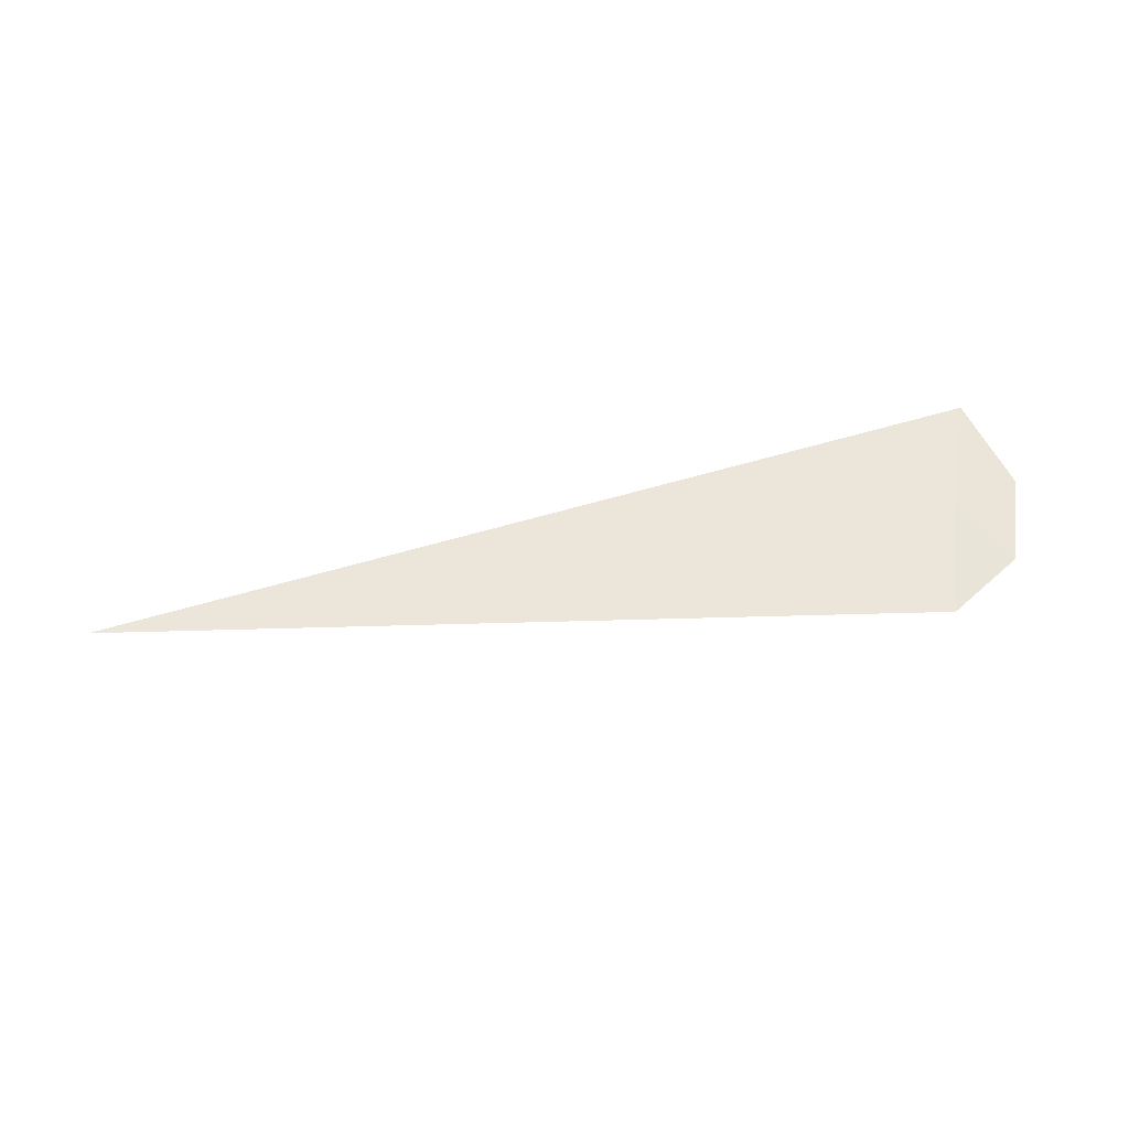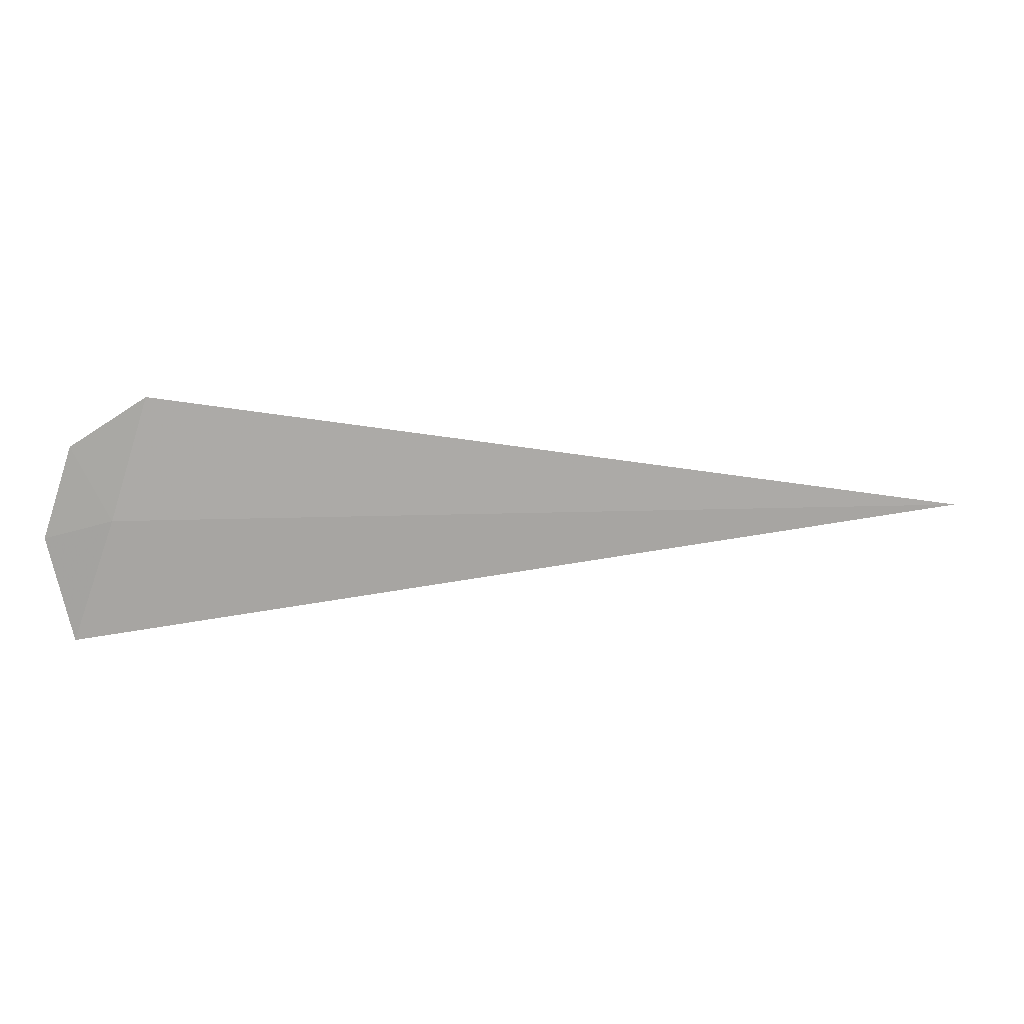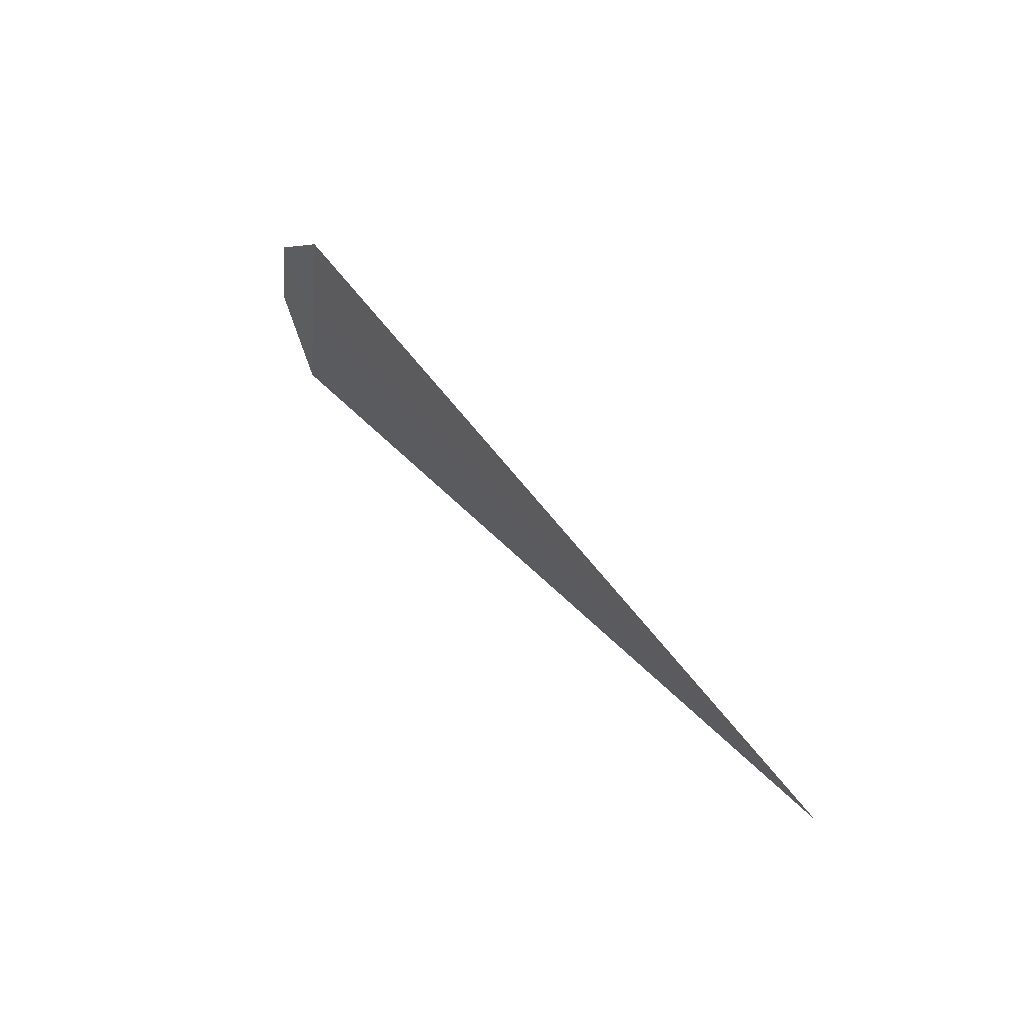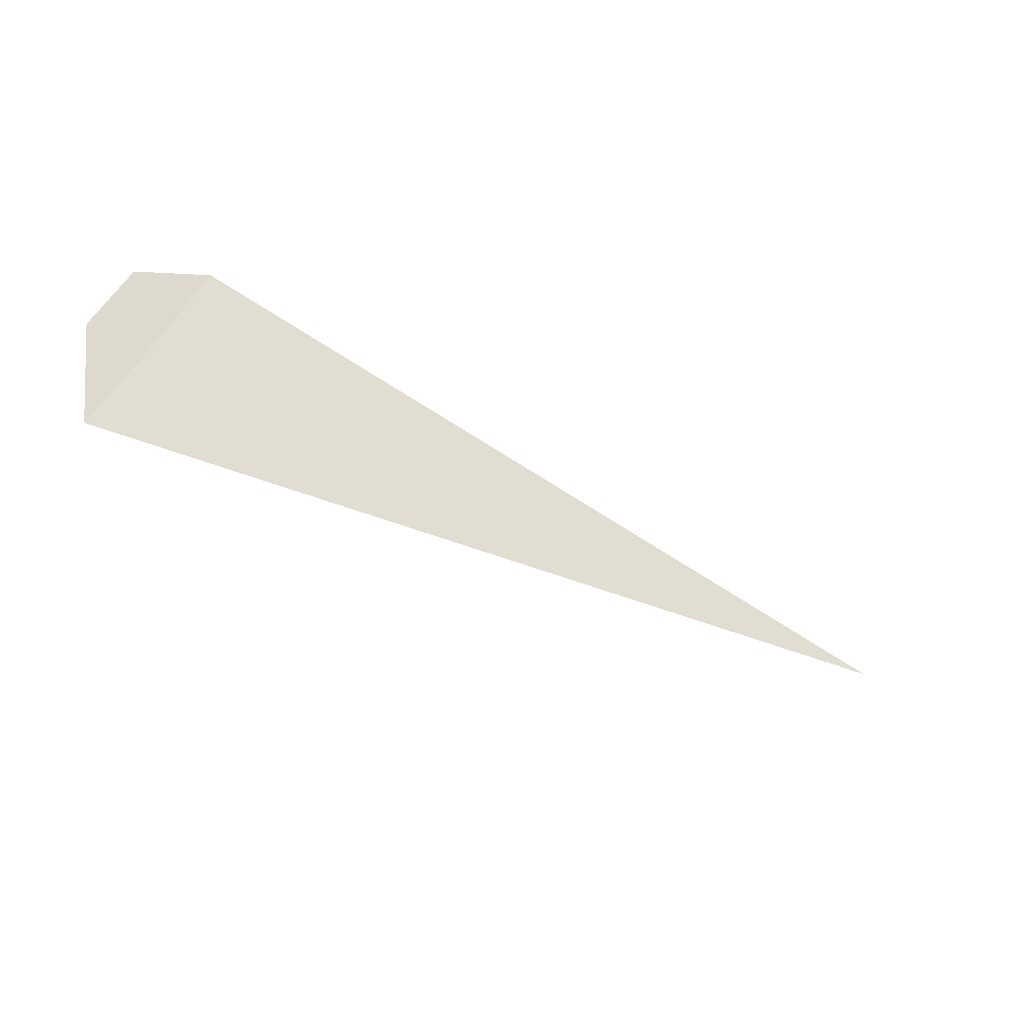
<metadata>
{"format":"obj","ext":"obj","renderer":"f3d","projection":"perspective","resolution":1024,"background":"white","views":[{"elev":59.0,"azim":-9.9,"up":"+Y"},{"elev":10.3,"azim":173.3,"up":"+Z"},{"elev":43.7,"azim":-124.6,"up":"+Z"},{"elev":-45.7,"azim":147.1,"up":"+Z"}]}
</metadata>
<code>
v 5.761 -10.61 7.212
v 6.326 -10.79 5.571
v -5.745 -10.61 7.198
v 5.258 -10.49 8.865
v 6.639 -10.59 7.005
v 6.253 -10.49 8.227
f 1 2 5
f 1 6 4
f 1 5 6
f 1 3 2
f 1 4 3

</code>
